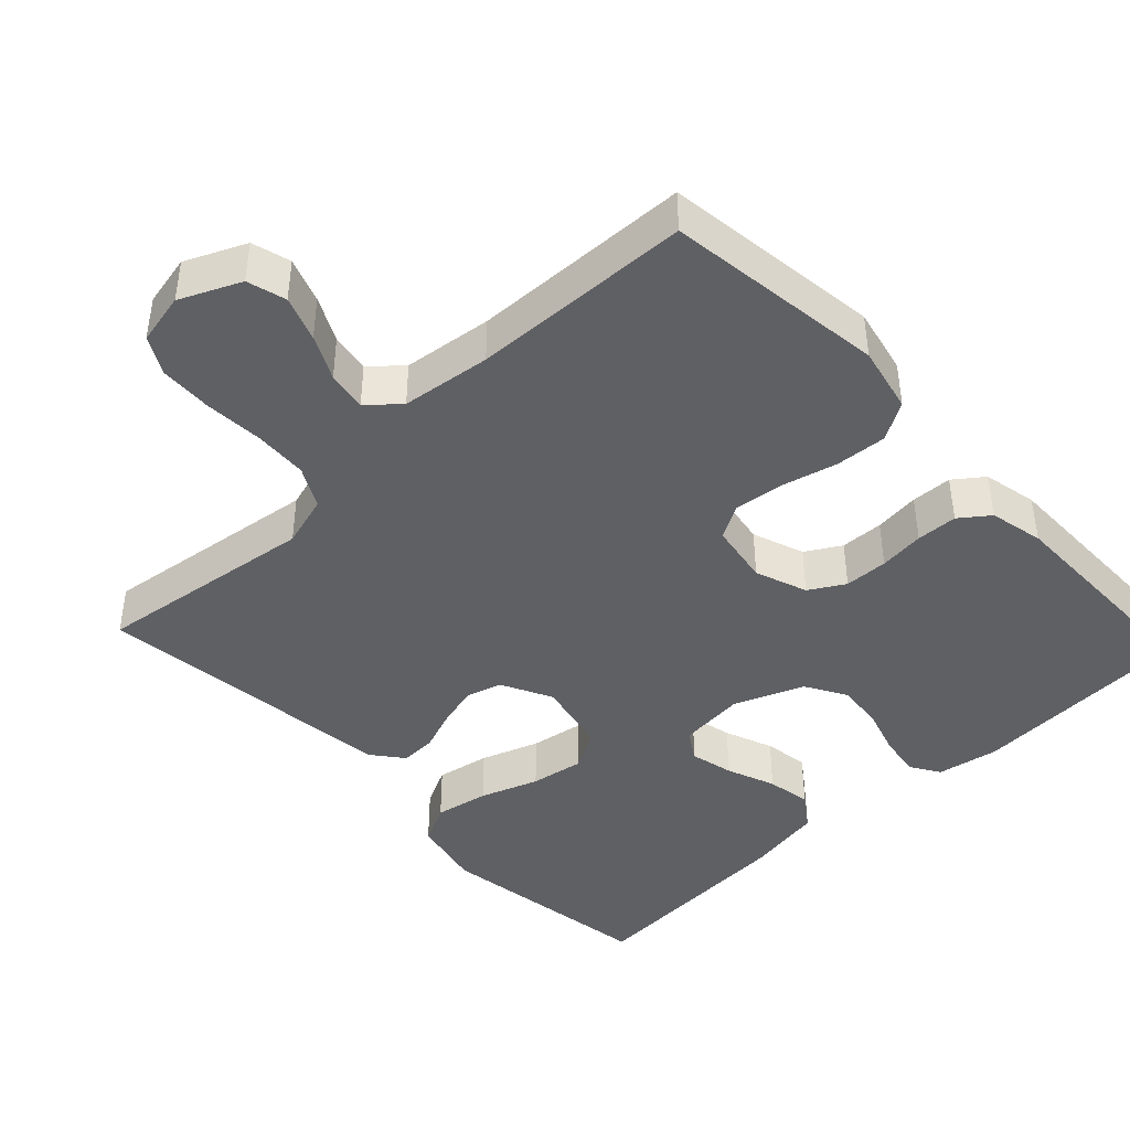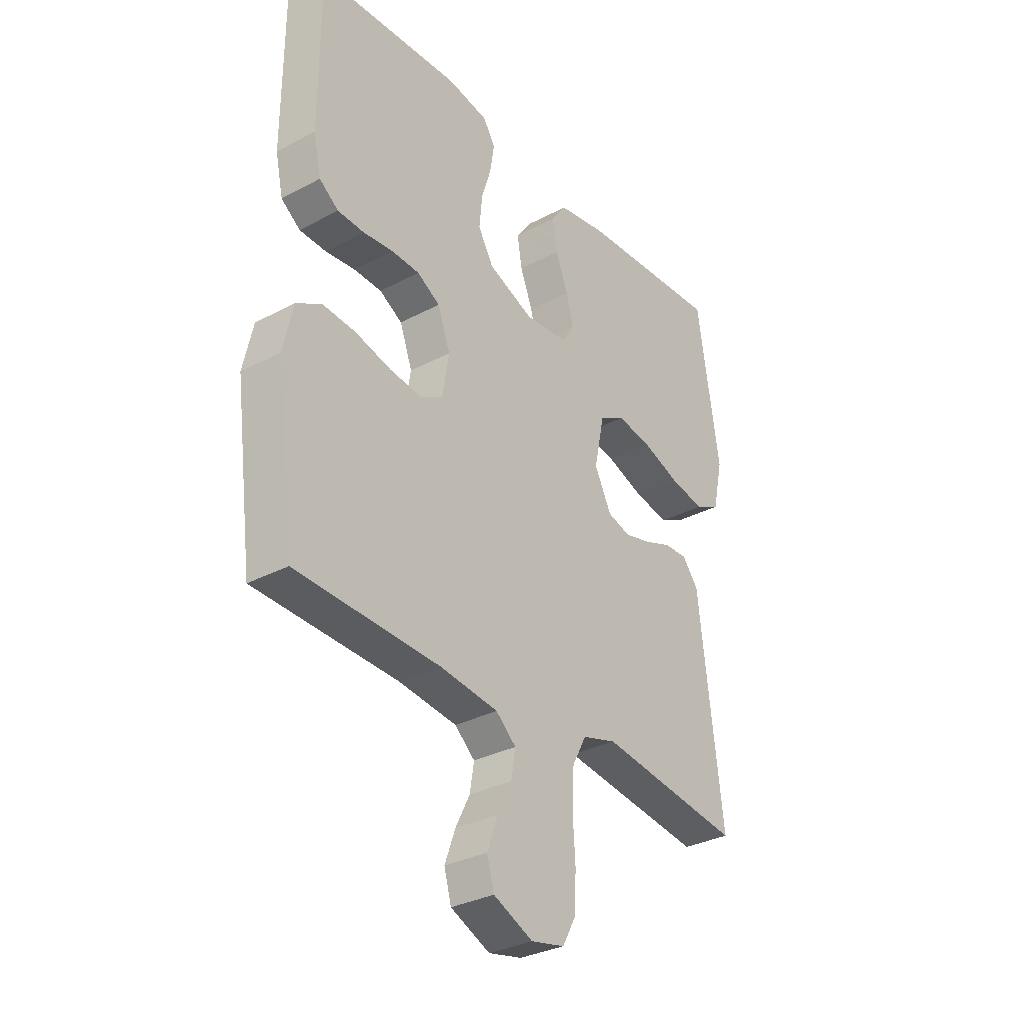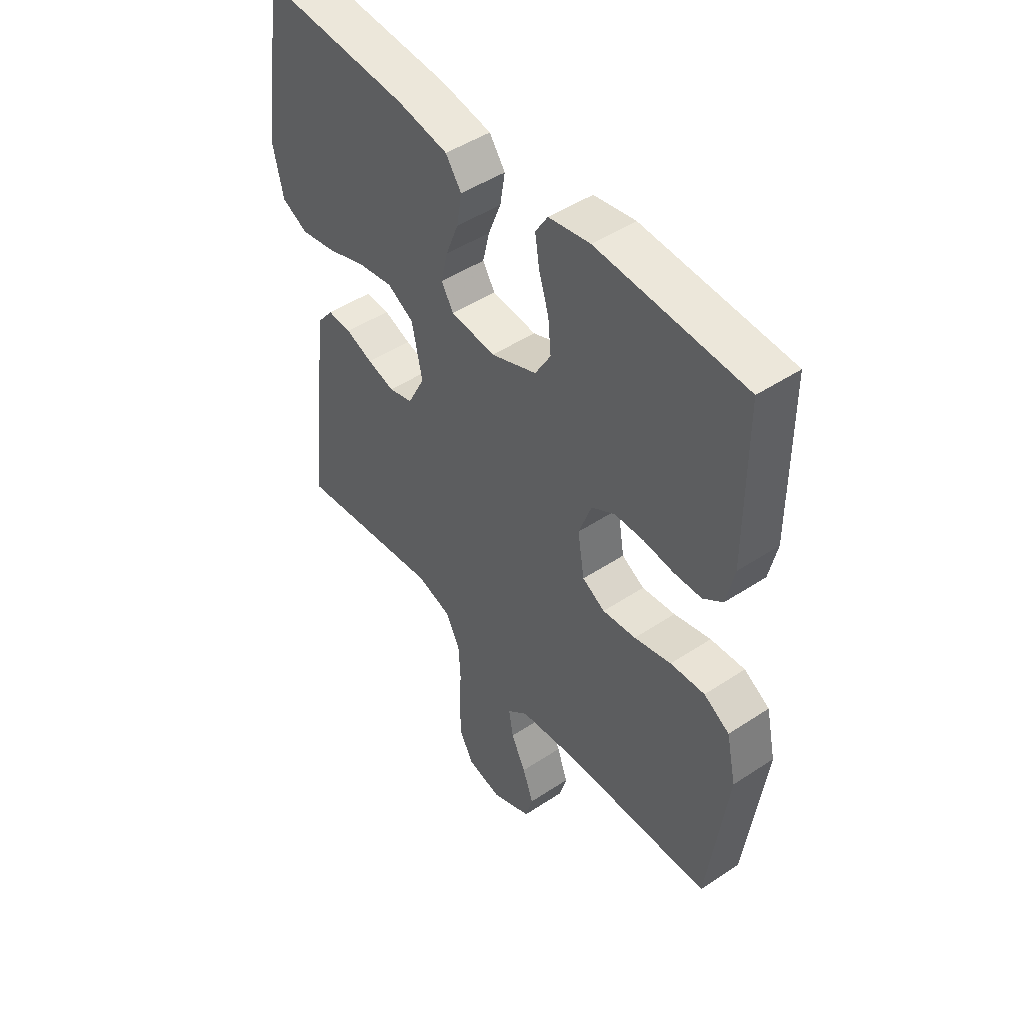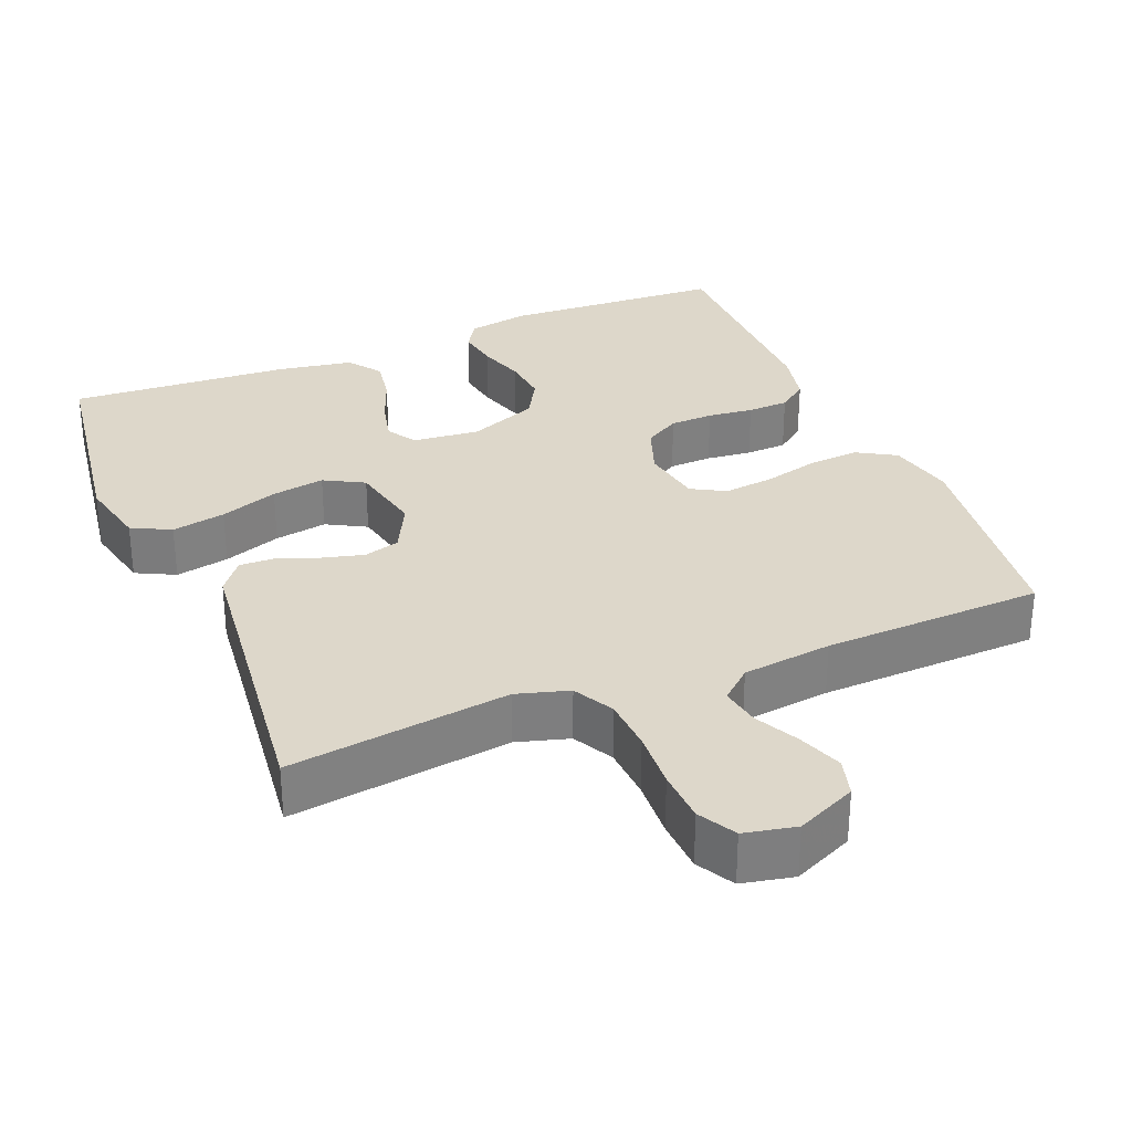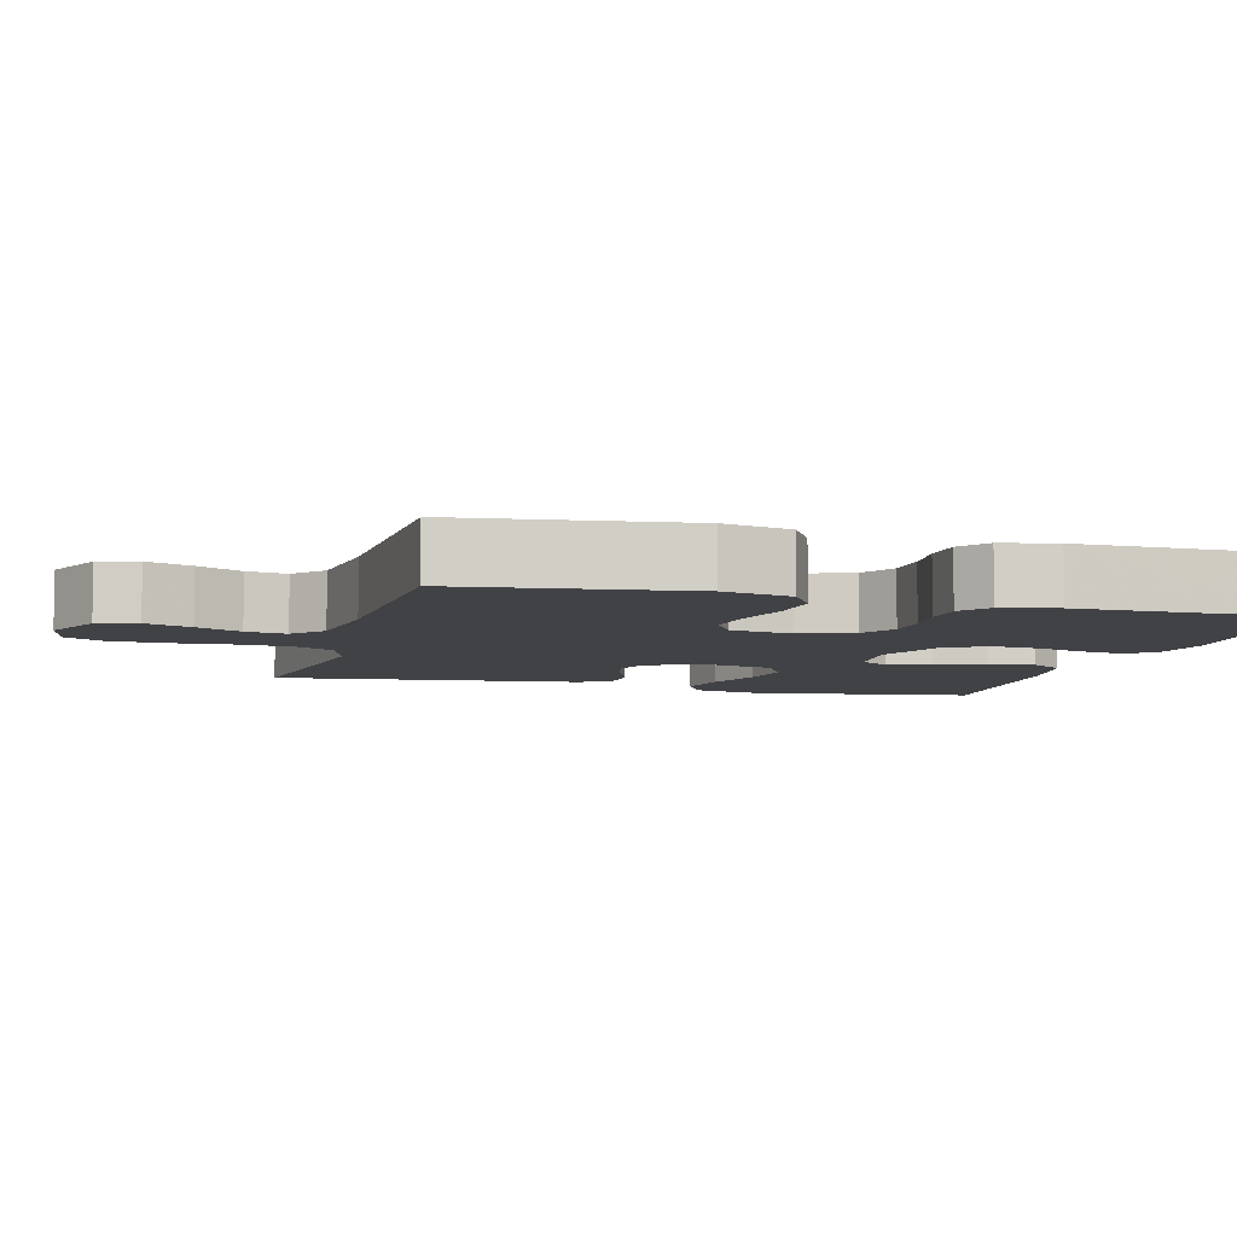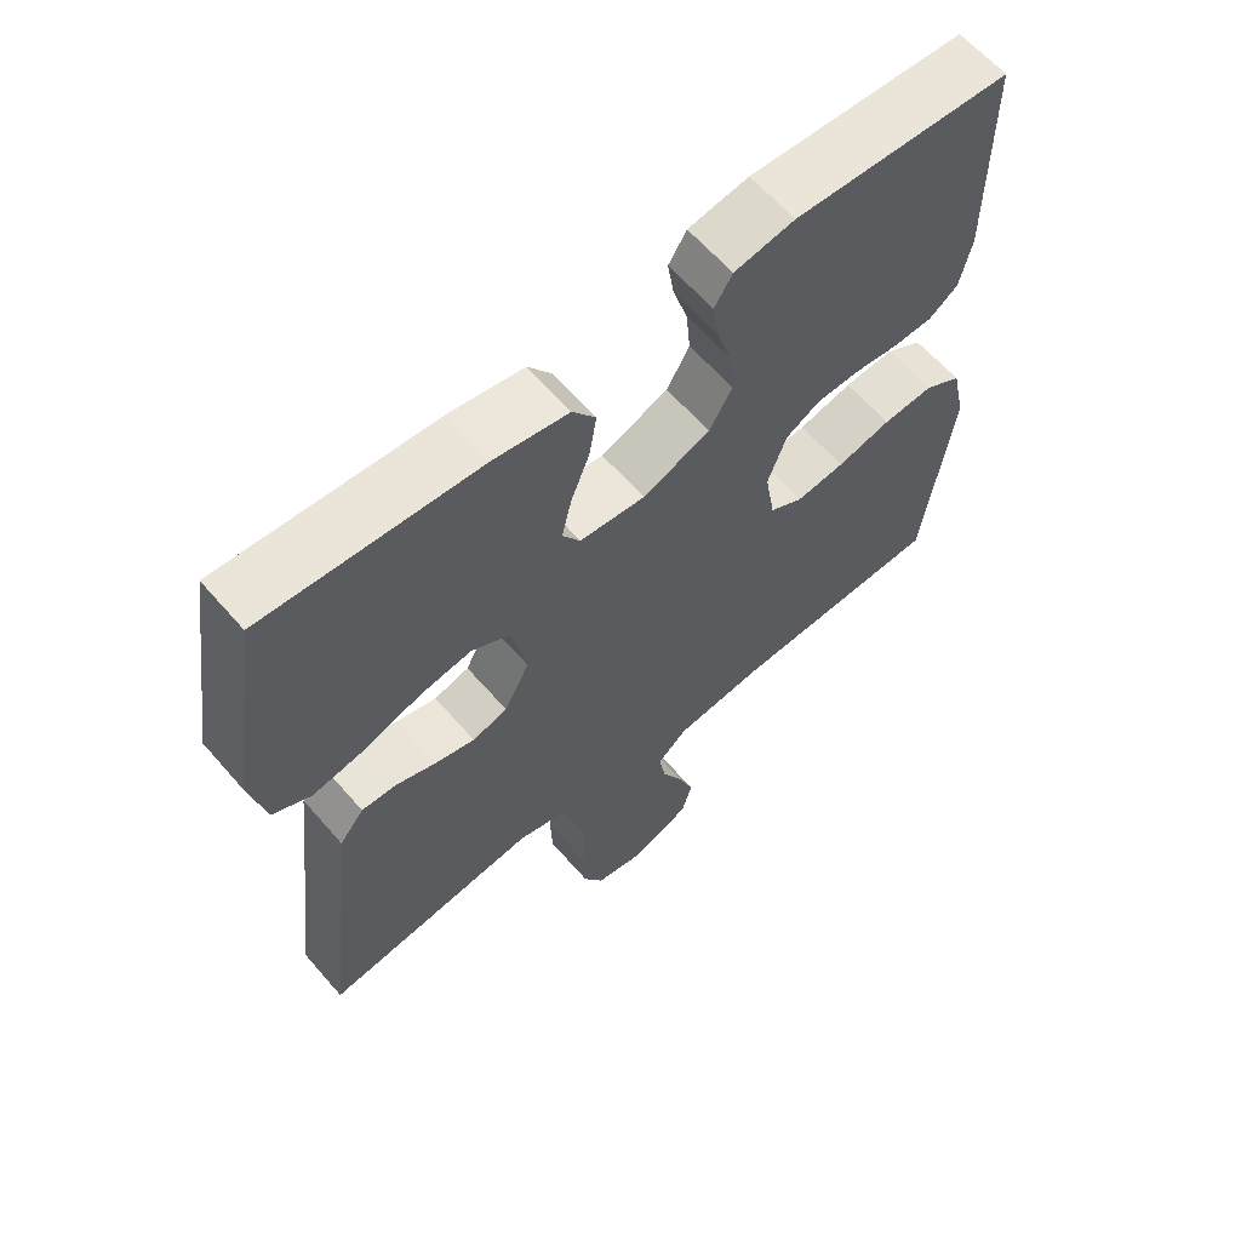
<metadata>
{"format":"obj","ext":"obj","renderer":"f3d","projection":"perspective","resolution":1024,"background":"white","views":[{"elev":-43.2,"azim":-136.7,"up":"+Y"},{"elev":-32.1,"azim":-53.3,"up":"+Z"},{"elev":47.4,"azim":-126.8,"up":"+Z"},{"elev":30.9,"azim":157.5,"up":"+Y"},{"elev":-6.7,"azim":-105.4,"up":"+Y"},{"elev":62.5,"azim":139.1,"up":"+Z"}]}
</metadata>
<code>
v 0.5 0.07 -0.5
v 0.2 0.07 -0.46
v 0.129 0.07 -0.481
v 0.1 0.07 -0.536
v 0.096 0.07 -0.609
v 0.101 0.07 -0.689
v 0.098 0.07 -0.761
v 0.07 0.07 -0.812
v 0 0.07 -0.827
v -0.082 0.07 -0.79
v -0.097 0.07 -0.737
v -0.075 0.07 -0.676
v -0.045 0.07 -0.616
v -0.036 0.07 -0.562
v -0.078 0.07 -0.525
v -0.2 0.07 -0.51
v -0.5 0.07 -0.5
v -0.539 0.07 -0.2
v -0.519 0.07 -0.109
v -0.467 0.07 -0.078
v -0.397 0.07 -0.083
v -0.322 0.07 -0.102
v -0.254 0.07 -0.11
v -0.208 0.07 -0.084
v -0.194 0.07 0
v -0.22 0.07 0.071
v -0.268 0.07 0.099
v -0.327 0.07 0.101
v -0.389 0.07 0.094
v -0.445 0.07 0.096
v -0.485 0.07 0.126
v -0.501 0.07 0.2
v -0.5 0.07 0.5
v -0.2 0.07 0.516
v -0.116 0.07 0.501
v -0.091 0.07 0.461
v -0.1 0.07 0.404
v -0.12 0.07 0.34
v -0.126 0.07 0.276
v -0.094 0.07 0.221
v 0 0.07 0.183
v 0.091 0.07 0.192
v 0.116 0.07 0.232
v 0.102 0.07 0.291
v 0.076 0.07 0.357
v 0.066 0.07 0.418
v 0.098 0.07 0.463
v 0.2 0.07 0.481
v 0.5 0.07 0.5
v 0.546 0.07 0.2
v 0.525 0.07 0.104
v 0.472 0.07 0.077
v 0.399 0.07 0.091
v 0.32 0.07 0.119
v 0.248 0.07 0.131
v 0.194 0.07 0.101
v 0.173 0.07 0
v 0.208 0.07 -0.069
v 0.257 0.07 -0.083
v 0.313 0.07 -0.068
v 0.368 0.07 -0.047
v 0.417 0.07 -0.045
v 0.451 0.07 -0.088
v 0.464 0.07 -0.2
v 0.5 0 -0.5
v 0.2 0 -0.46
v 0.129 0 -0.481
v 0.1 0 -0.536
v 0.096 0 -0.609
v 0.101 0 -0.689
v 0.098 0 -0.761
v 0.07 0 -0.812
v 0 0 -0.827
v -0.082 0 -0.79
v -0.097 0 -0.737
v -0.075 0 -0.676
v -0.045 0 -0.616
v -0.036 0 -0.562
v -0.078 0 -0.525
v -0.2 0 -0.51
v -0.5 0 -0.5
v -0.539 0 -0.2
v -0.519 0 -0.109
v -0.467 0 -0.078
v -0.397 0 -0.083
v -0.322 0 -0.102
v -0.254 0 -0.11
v -0.208 0 -0.084
v -0.194 0 0
v -0.22 0 0.071
v -0.268 0 0.099
v -0.327 0 0.101
v -0.389 0 0.094
v -0.445 0 0.096
v -0.485 0 0.126
v -0.501 0 0.2
v -0.5 0 0.5
v -0.2 0 0.516
v -0.116 0 0.501
v -0.091 0 0.461
v -0.1 0 0.404
v -0.12 0 0.34
v -0.126 0 0.276
v -0.094 0 0.221
v 0 0 0.183
v 0.091 0 0.192
v 0.116 0 0.232
v 0.102 0 0.291
v 0.076 0 0.357
v 0.066 0 0.418
v 0.098 0 0.463
v 0.2 0 0.481
v 0.5 0 0.5
v 0.546 0 0.2
v 0.525 0 0.104
v 0.472 0 0.077
v 0.399 0 0.091
v 0.32 0 0.119
v 0.248 0 0.131
v 0.194 0 0.101
v 0.173 0 0
v 0.208 0 -0.069
v 0.257 0 -0.083
v 0.313 0 -0.068
v 0.368 0 -0.047
v 0.417 0 -0.045
v 0.451 0 -0.088
v 0.464 0 -0.2
f 61 62 63 64
f 60 61 64 1
f 59 60 1 2
f 58 59 2 3
f 57 58 3 4
f 51 52 53 54
f 51 54 55
f 50 51 55
f 49 50 55
f 48 49 55 56
f 44 45 46 47
f 43 44 47 48
f 35 36 37 38
f 35 38 39
f 34 35 39
f 33 34 39
f 32 33 39 40
f 28 29 30 31
f 27 28 31 32
f 19 20 21 22
f 19 22 23
f 16 17 18 19
f 15 16 19 23
f 14 15 23 24
f 10 11 12 13
f 8 9 10 13
f 8 13 14
f 5 6 7 8
f 4 5 8 14
f 57 4 14 24
f 43 48 56 57
f 42 43 57
f 41 42 57 24
f 27 32 40 41
f 26 27 41
f 25 26 41
f 24 25 41
f 128 127 126 125
f 65 128 125 124
f 66 65 124 123
f 67 66 123 122
f 68 67 122 121
f 118 117 116 115
f 119 118 115
f 119 115 114
f 119 114 113
f 120 119 113 112
f 111 110 109 108
f 112 111 108 107
f 102 101 100 99
f 103 102 99
f 103 99 98
f 103 98 97
f 104 103 97 96
f 95 94 93 92
f 96 95 92 91
f 86 85 84 83
f 87 86 83
f 83 82 81 80
f 87 83 80 79
f 88 87 79 78
f 77 76 75 74
f 77 74 73 72
f 78 77 72
f 72 71 70 69
f 78 72 69 68
f 88 78 68 121
f 121 120 112 107
f 121 107 106
f 88 121 106 105
f 105 104 96 91
f 105 91 90
f 105 90 89
f 105 89 88
f 1 65 66 2
f 2 66 67 3
f 3 67 68 4
f 4 68 69 5
f 5 69 70 6
f 6 70 71 7
f 7 71 72 8
f 8 72 73 9
f 9 73 74 10
f 10 74 75 11
f 11 75 76 12
f 12 76 77 13
f 13 77 78 14
f 14 78 79 15
f 15 79 80 16
f 16 80 81 17
f 17 81 82 18
f 18 82 83 19
f 19 83 84 20
f 20 84 85 21
f 21 85 86 22
f 22 86 87 23
f 23 87 88 24
f 24 88 89 25
f 25 89 90 26
f 26 90 91 27
f 27 91 92 28
f 28 92 93 29
f 29 93 94 30
f 30 94 95 31
f 31 95 96 32
f 32 96 97 33
f 33 97 98 34
f 34 98 99 35
f 35 99 100 36
f 36 100 101 37
f 37 101 102 38
f 38 102 103 39
f 39 103 104 40
f 40 104 105 41
f 41 105 106 42
f 42 106 107 43
f 43 107 108 44
f 44 108 109 45
f 45 109 110 46
f 46 110 111 47
f 47 111 112 48
f 48 112 113 49
f 49 113 114 50
f 50 114 115 51
f 51 115 116 52
f 52 116 117 53
f 53 117 118 54
f 54 118 119 55
f 55 119 120 56
f 56 120 121 57
f 57 121 122 58
f 58 122 123 59
f 59 123 124 60
f 60 124 125 61
f 61 125 126 62
f 62 126 127 63
f 63 127 128 64
f 64 128 65 1

</code>
